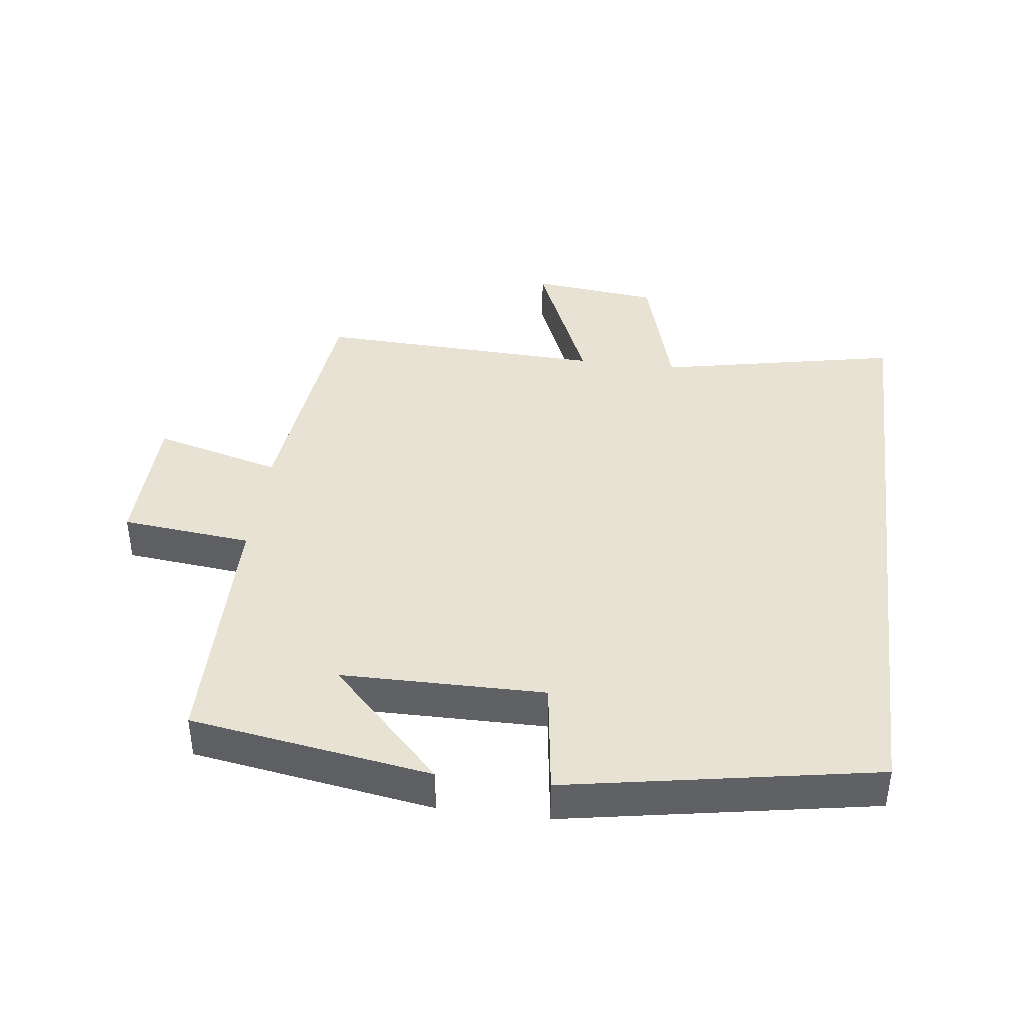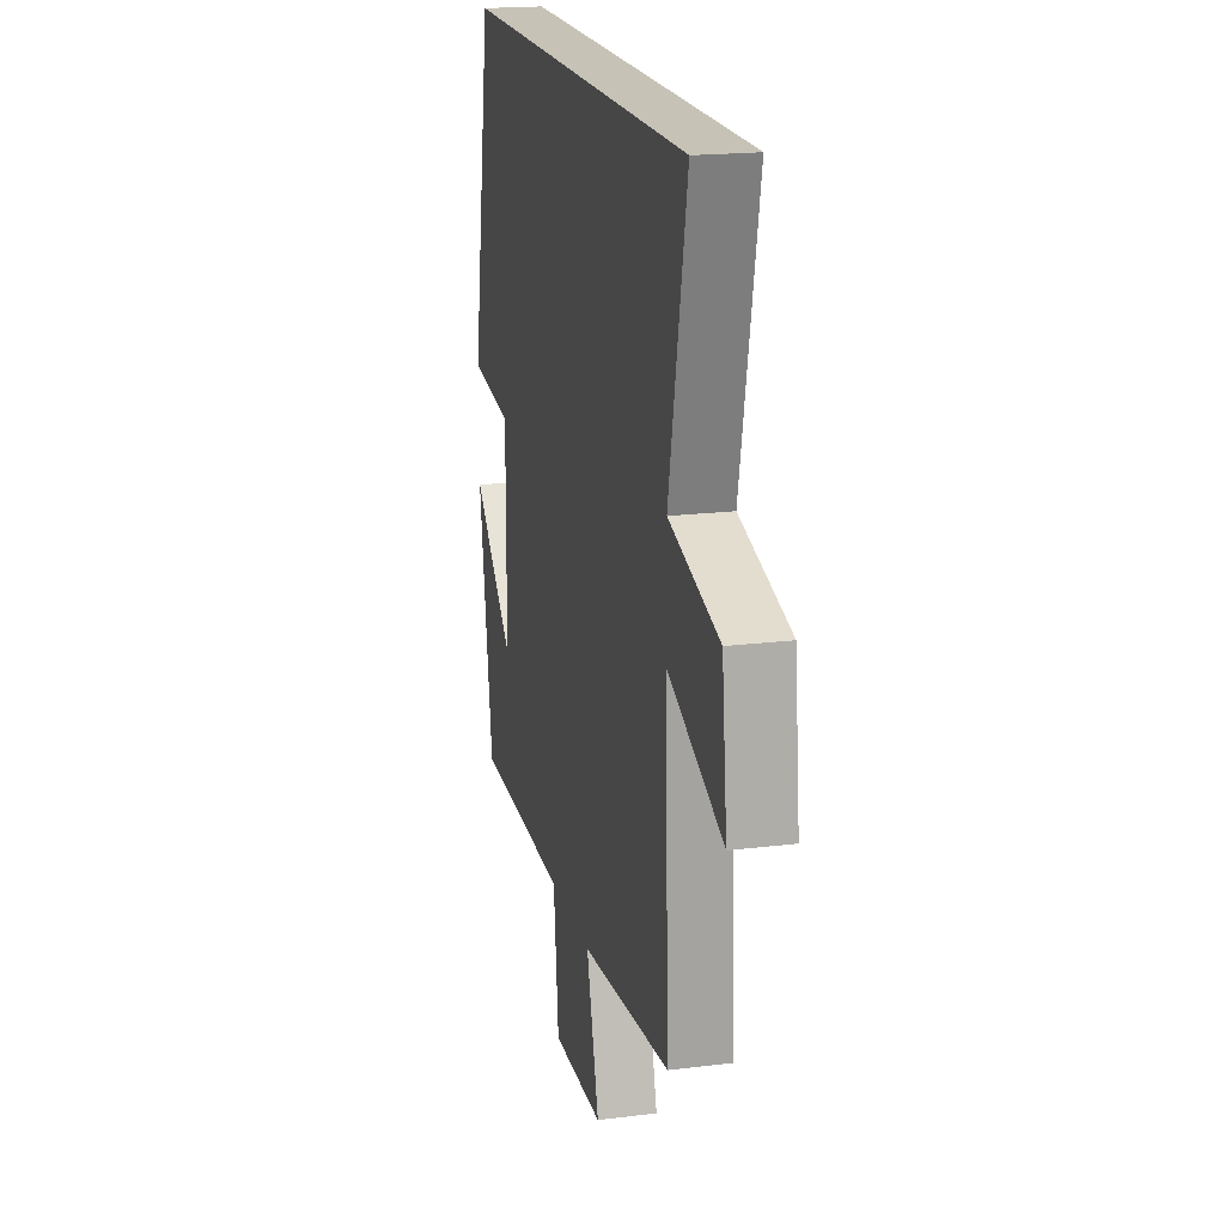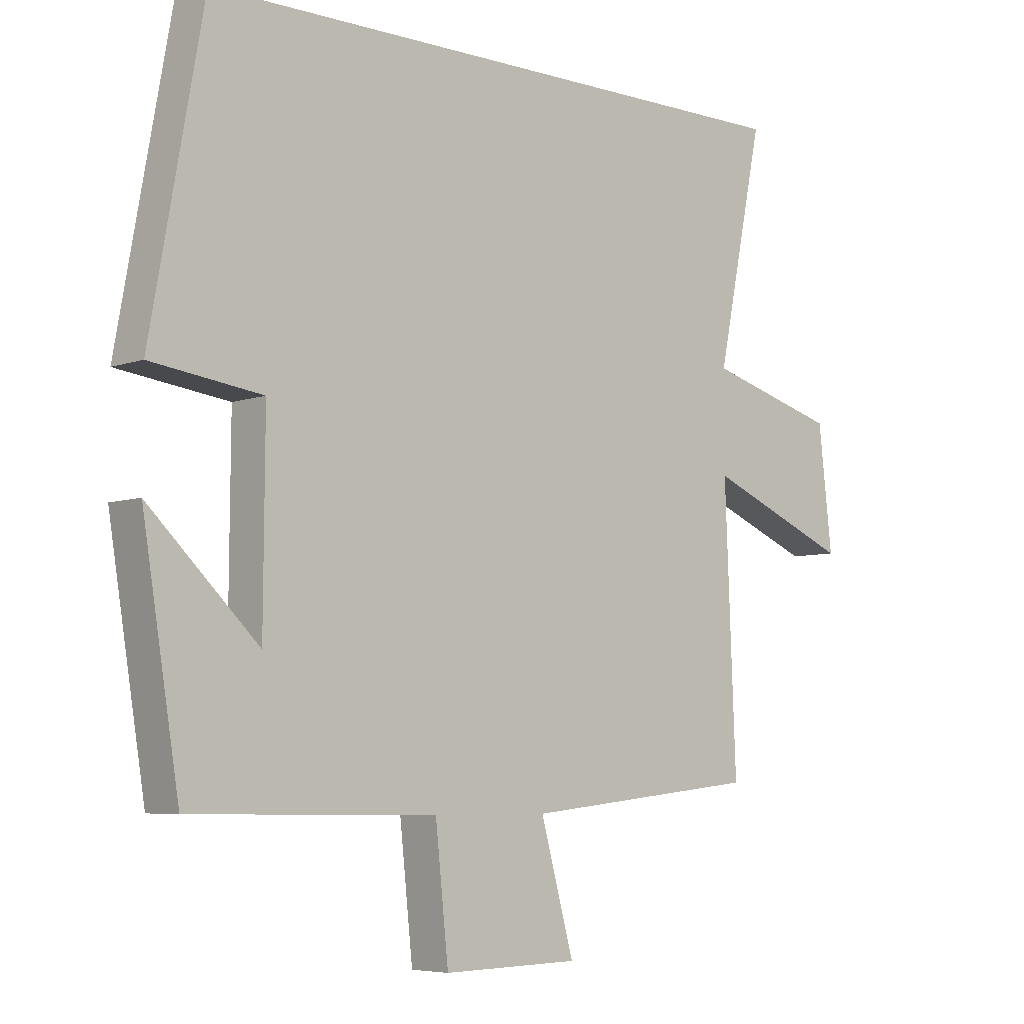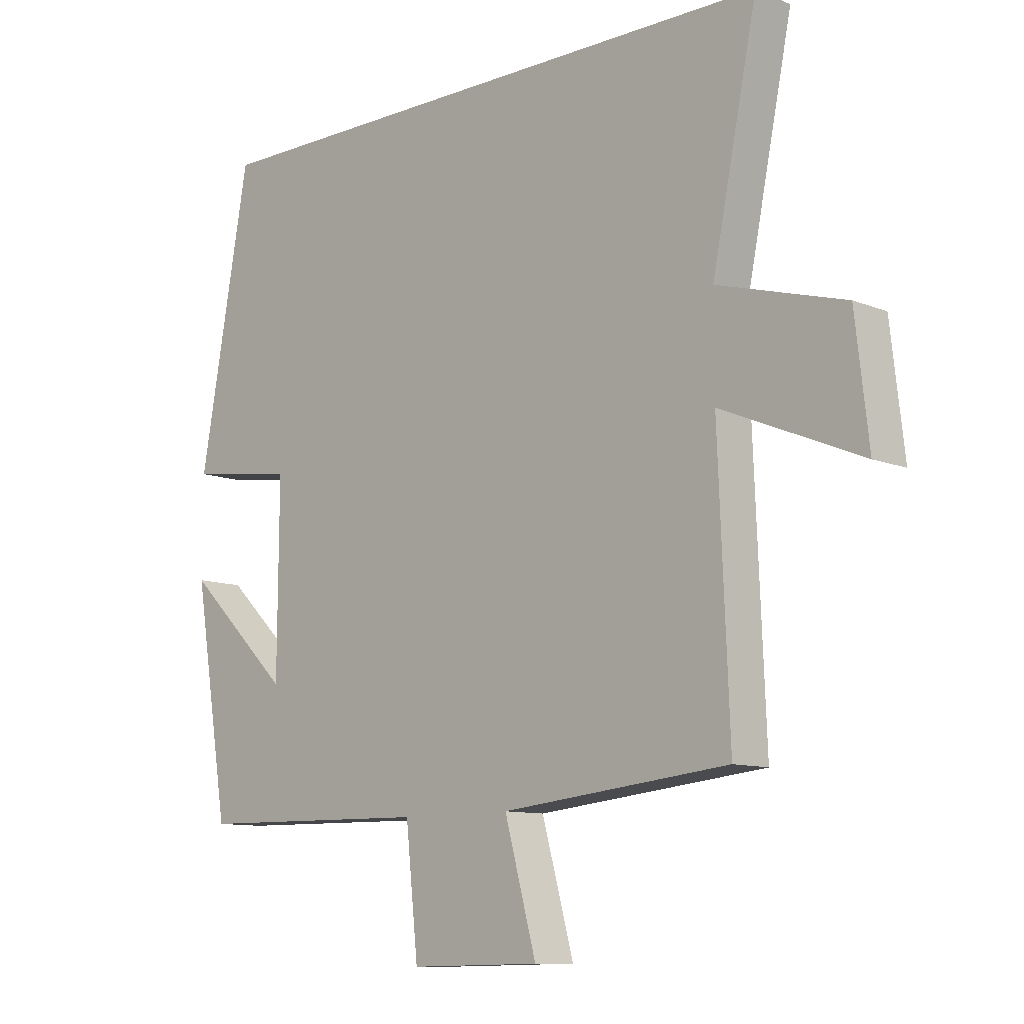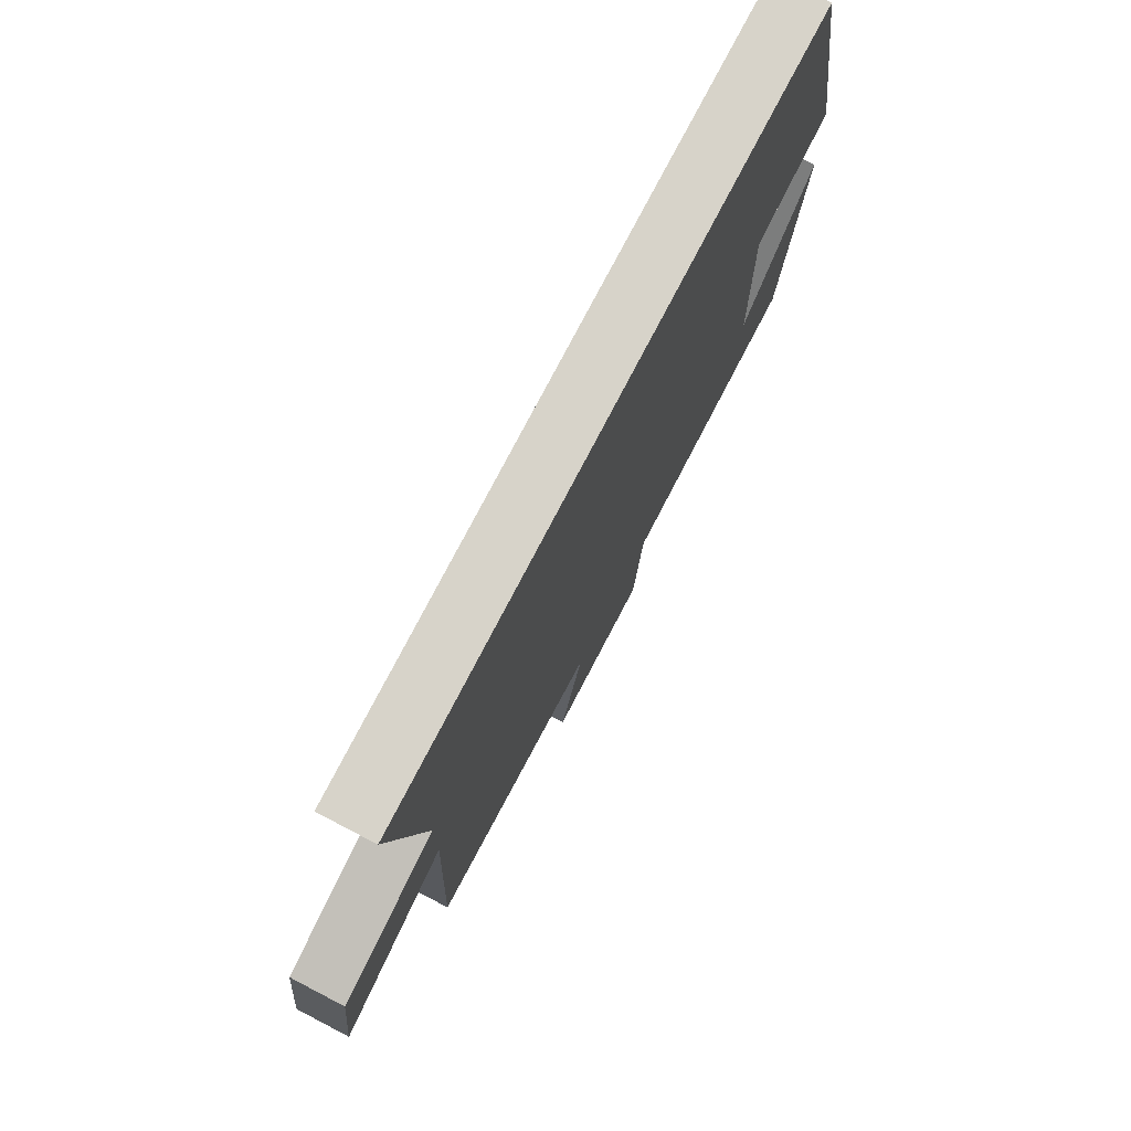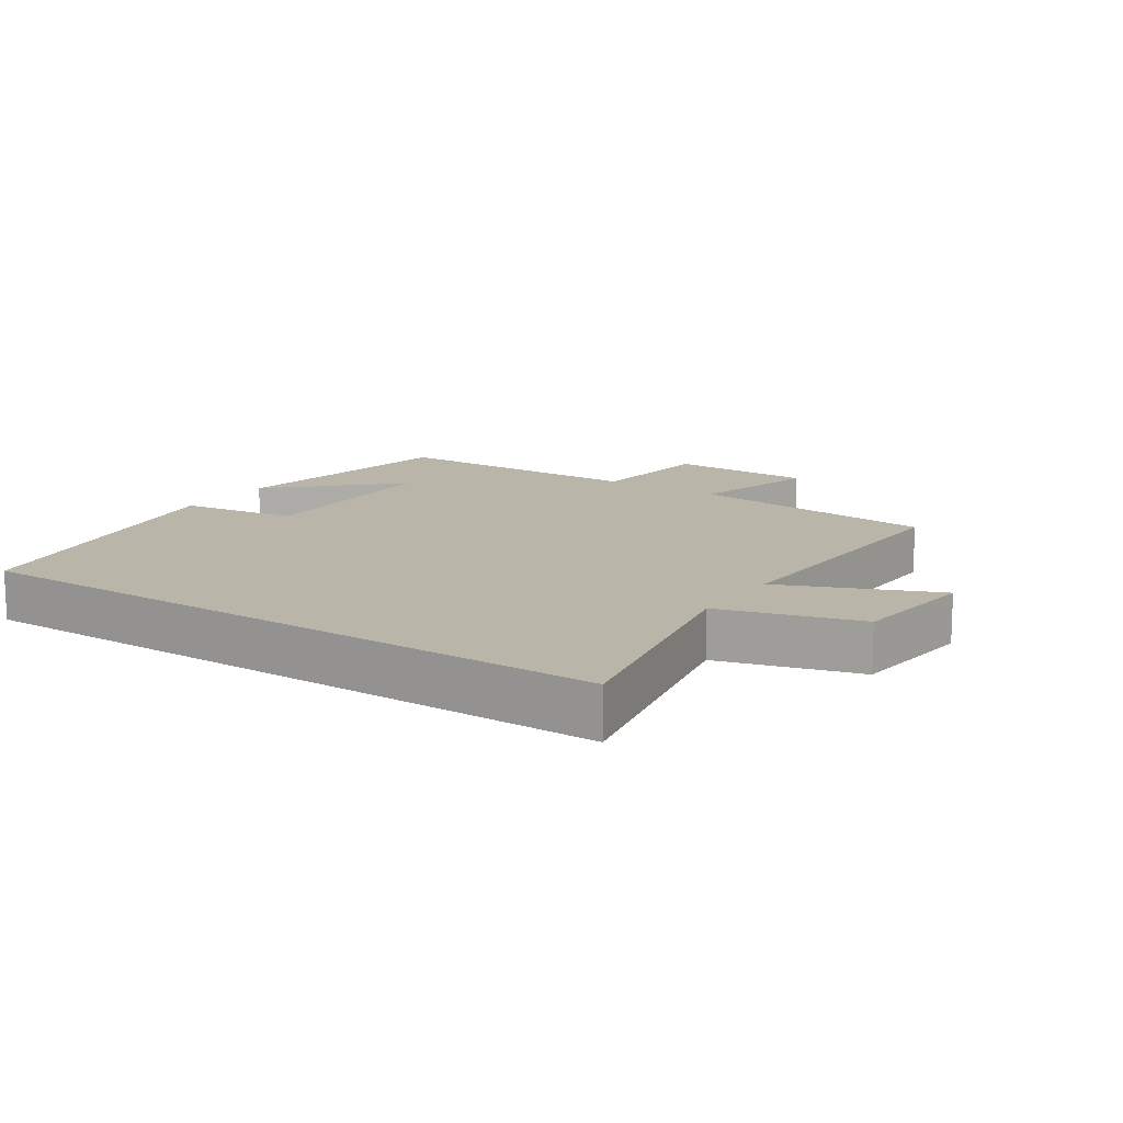
<metadata>
{"format":"obj","ext":"obj","renderer":"f3d","projection":"perspective","resolution":1024,"background":"white","views":[{"elev":40.0,"azim":-82.8,"up":"+Y"},{"elev":19.3,"azim":76.9,"up":"+Z"},{"elev":-6.0,"azim":-42.7,"up":"+Z"},{"elev":-10.3,"azim":44.4,"up":"+Z"},{"elev":76.3,"azim":117.5,"up":"+Z"},{"elev":13.5,"azim":33.8,"up":"+Y"}]}
</metadata>
<code>
v 0.575 0.07 0.5
v 0.5 0.07 0.134
v 0.711 0.07 0.074
v 0.733 0.07 -0.12
v 0.5 0.07 -0.022
v 0.518 0.07 -0.46
v 0.139 0.07 -0.5
v 0.192 0.07 -0.694
v -0.026 0.07 -0.698
v -0.047 0.07 -0.5
v -0.441 0.07 -0.494
v -0.5 0.07 -0.129
v -0.324 0.07 -0.299
v -0.322 0.07 0.009
v -0.5 0.07 0.033
v -0.416 0.07 0.5
v 0.575 0 0.5
v 0.5 0 0.134
v 0.711 0 0.074
v 0.733 0 -0.12
v 0.5 0 -0.022
v 0.518 0 -0.46
v 0.139 0 -0.5
v 0.192 0 -0.694
v -0.026 0 -0.698
v -0.047 0 -0.5
v -0.441 0 -0.494
v -0.5 0 -0.129
v -0.324 0 -0.299
v -0.322 0 0.009
v -0.5 0 0.033
v -0.416 0 0.5
f 16 1 2
f 15 16 2
f 14 15 2
f 13 14 2 3
f 11 12 13
f 10 11 13
f 7 8 9 10
f 7 10 13
f 6 7 13
f 5 6 13
f 3 4 5
f 3 5 13
f 18 17 32
f 18 32 31
f 18 31 30
f 19 18 30 29
f 29 28 27
f 29 27 26
f 26 25 24 23
f 29 26 23
f 29 23 22
f 29 22 21
f 21 20 19
f 29 21 19
f 1 17 18 2
f 2 18 19 3
f 3 19 20 4
f 4 20 21 5
f 5 21 22 6
f 6 22 23 7
f 7 23 24 8
f 8 24 25 9
f 9 25 26 10
f 10 26 27 11
f 11 27 28 12
f 12 28 29 13
f 13 29 30 14
f 14 30 31 15
f 15 31 32 16
f 16 32 17 1

</code>
